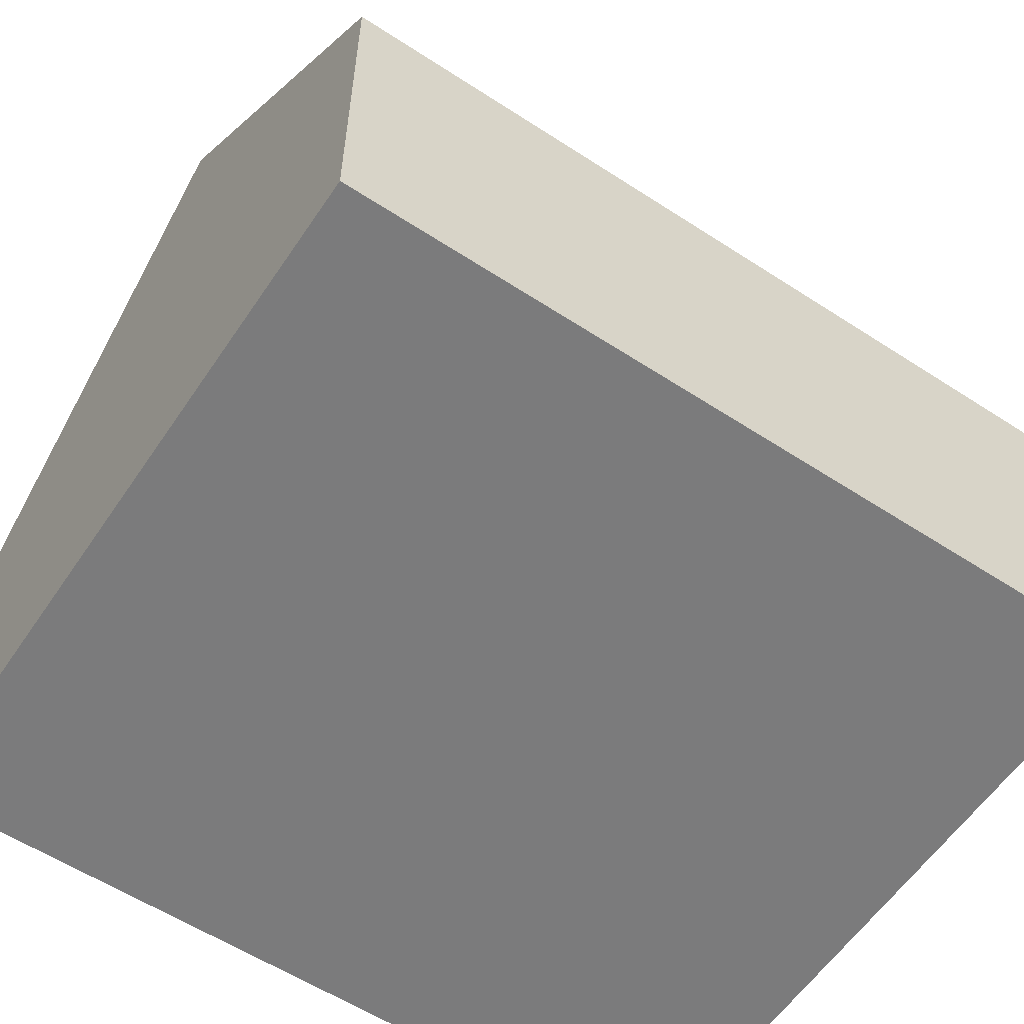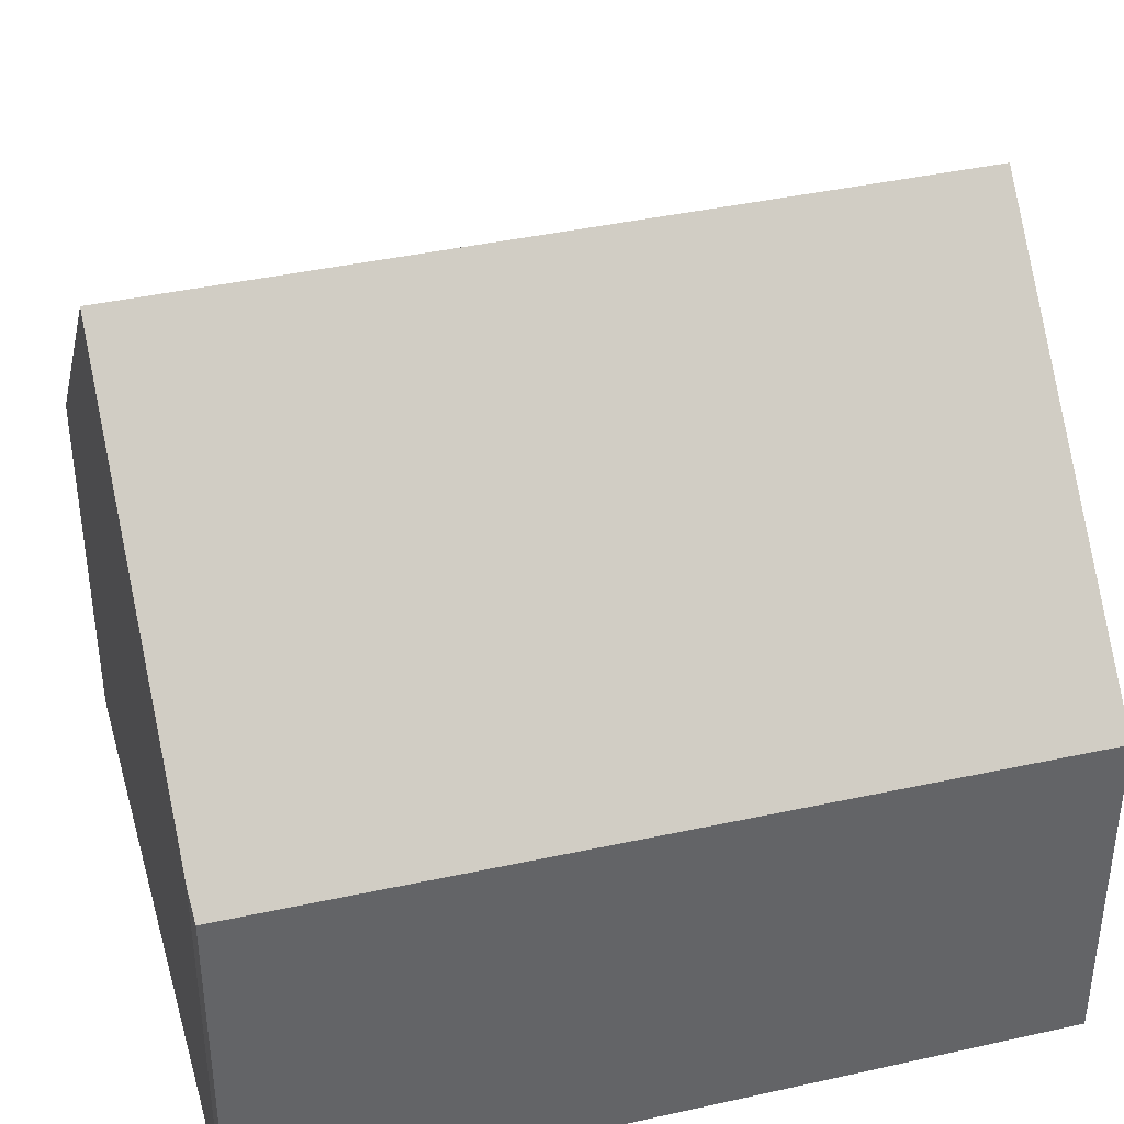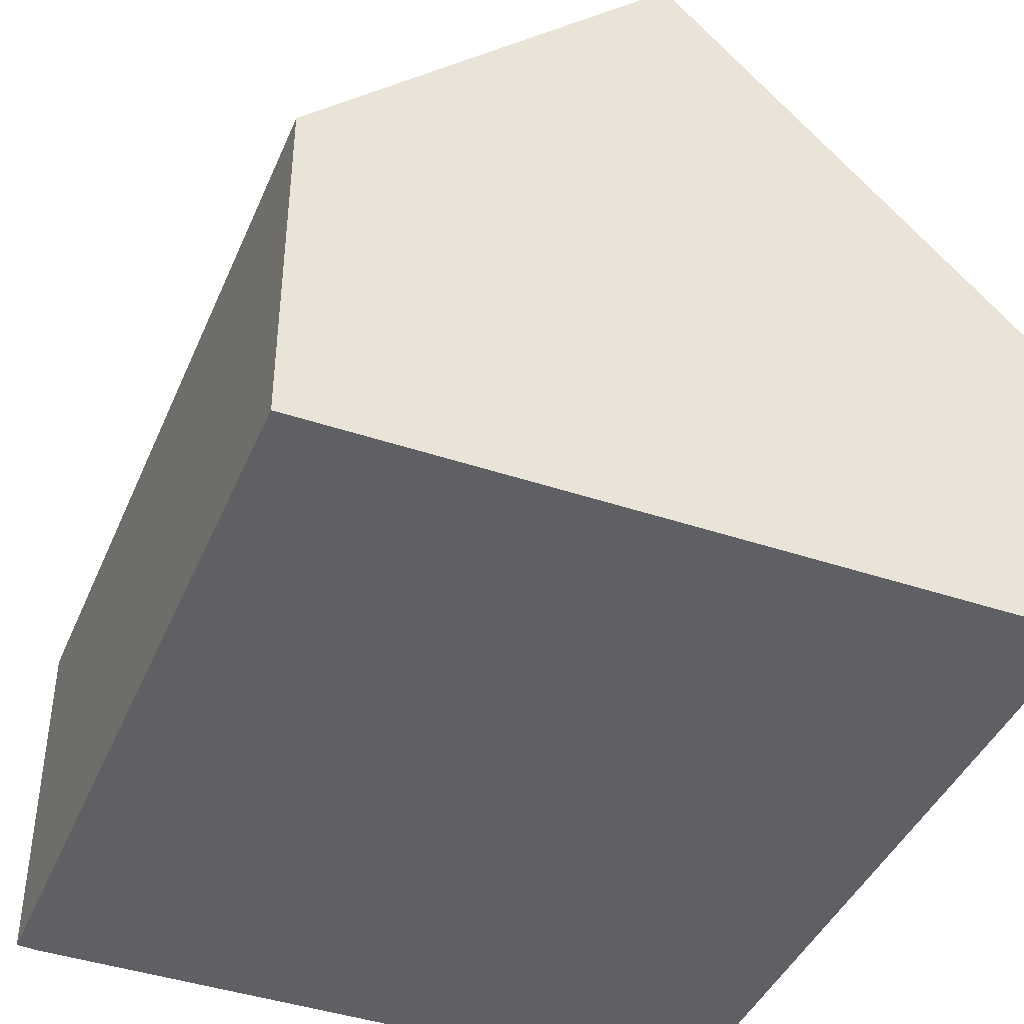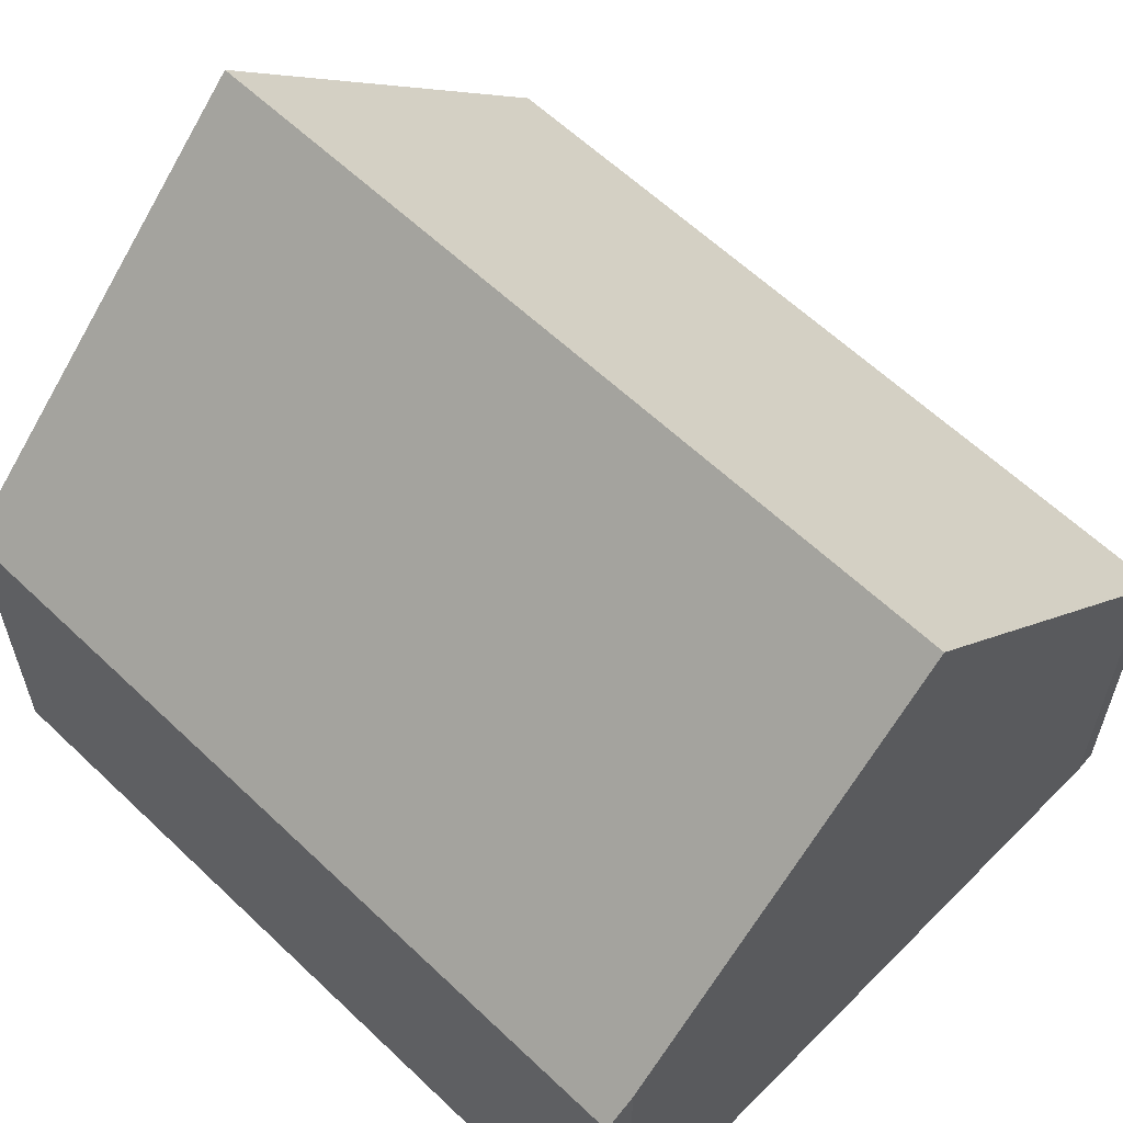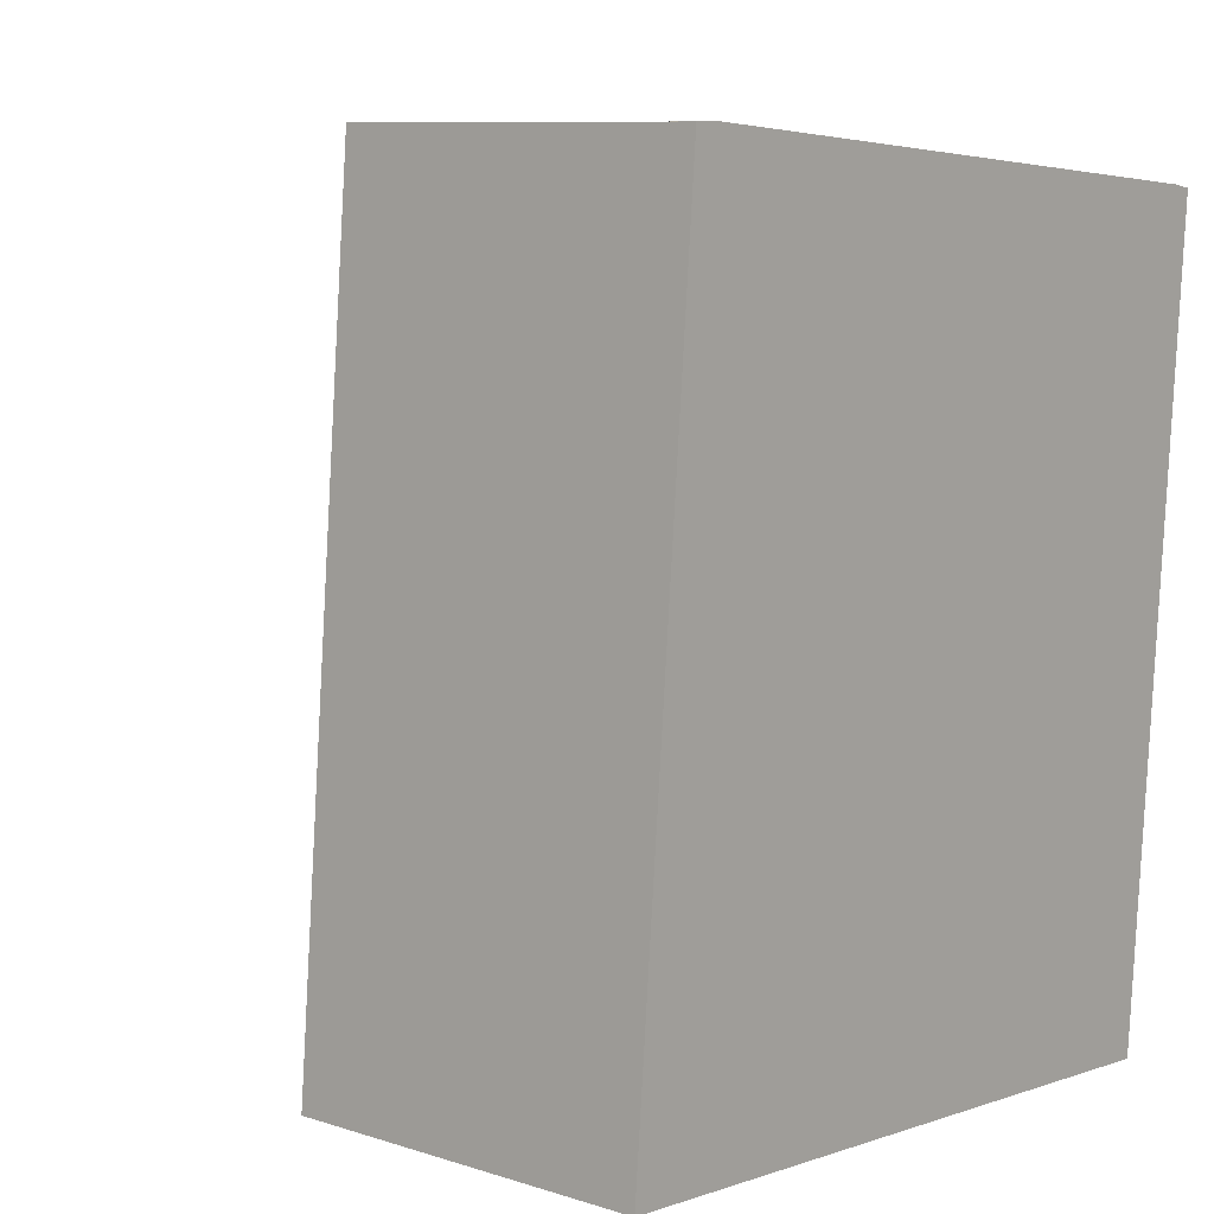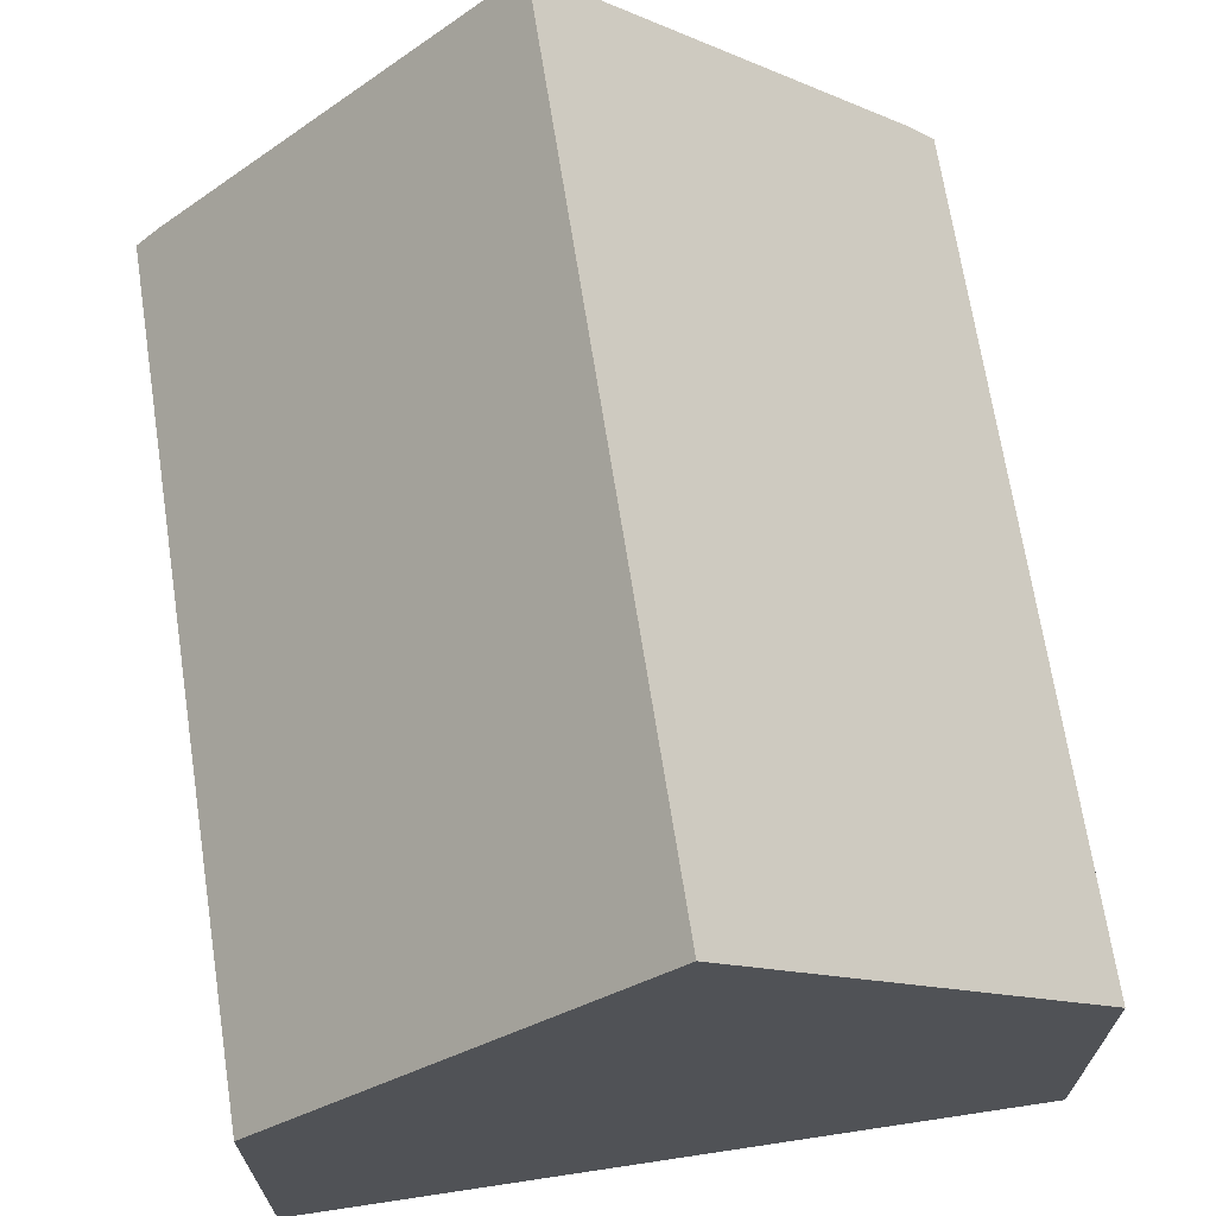
<metadata>
{"format":"obj","ext":"obj","renderer":"f3d","projection":"perspective","resolution":1024,"background":"white","views":[{"elev":-58.4,"azim":-119.2,"up":"+Y"},{"elev":39.1,"azim":78.9,"up":"+Y"},{"elev":-42.3,"azim":162.6,"up":"+Y"},{"elev":60.5,"azim":-41.0,"up":"+Y"},{"elev":9.2,"azim":-49.9,"up":"+Z"},{"elev":69.1,"azim":175.9,"up":"+Y"}]}
</metadata>
<code>
v  4.559 9.058 -0.357
v  9.947 4.523 9.468
v  9.15 4.464 -0.716
v  5.418 9.058 9.857
v  9.667 4.805 9.513
v  0.857 4.496 10.2
v  0 4.496 2.753e-16
v  1.218 4.855 10.2
v  9.15 4.384e-17 -0.716
v  4.559 2.186e-17 -0.357
v  0 0 0
v  0.857 -6.243e-16 10.2
v  1.218 -6.244e-16 10.2
v  5.418 -6.036e-16 9.857
v  9.667 -5.825e-16 9.513
v  9.947 -5.797e-16 9.468
g defaultobject
f 1 2 3
f 2 1 4
f 2 4 5
f 6 1 7
f 1 6 4
f 4 6 8
f 9 1 3
f 1 9 7
f 7 9 10
f 7 10 11
f 11 6 7
f 6 11 12
f 6 13 8
f 13 6 12
f 8 5 4
f 5 8 13
f 5 13 14
f 5 14 15
f 15 2 5
f 2 15 16
f 16 3 2
f 3 16 9
f 11 13 12
f 13 11 14
f 14 11 15
f 15 11 16
f 16 11 9
f 9 11 10

</code>
